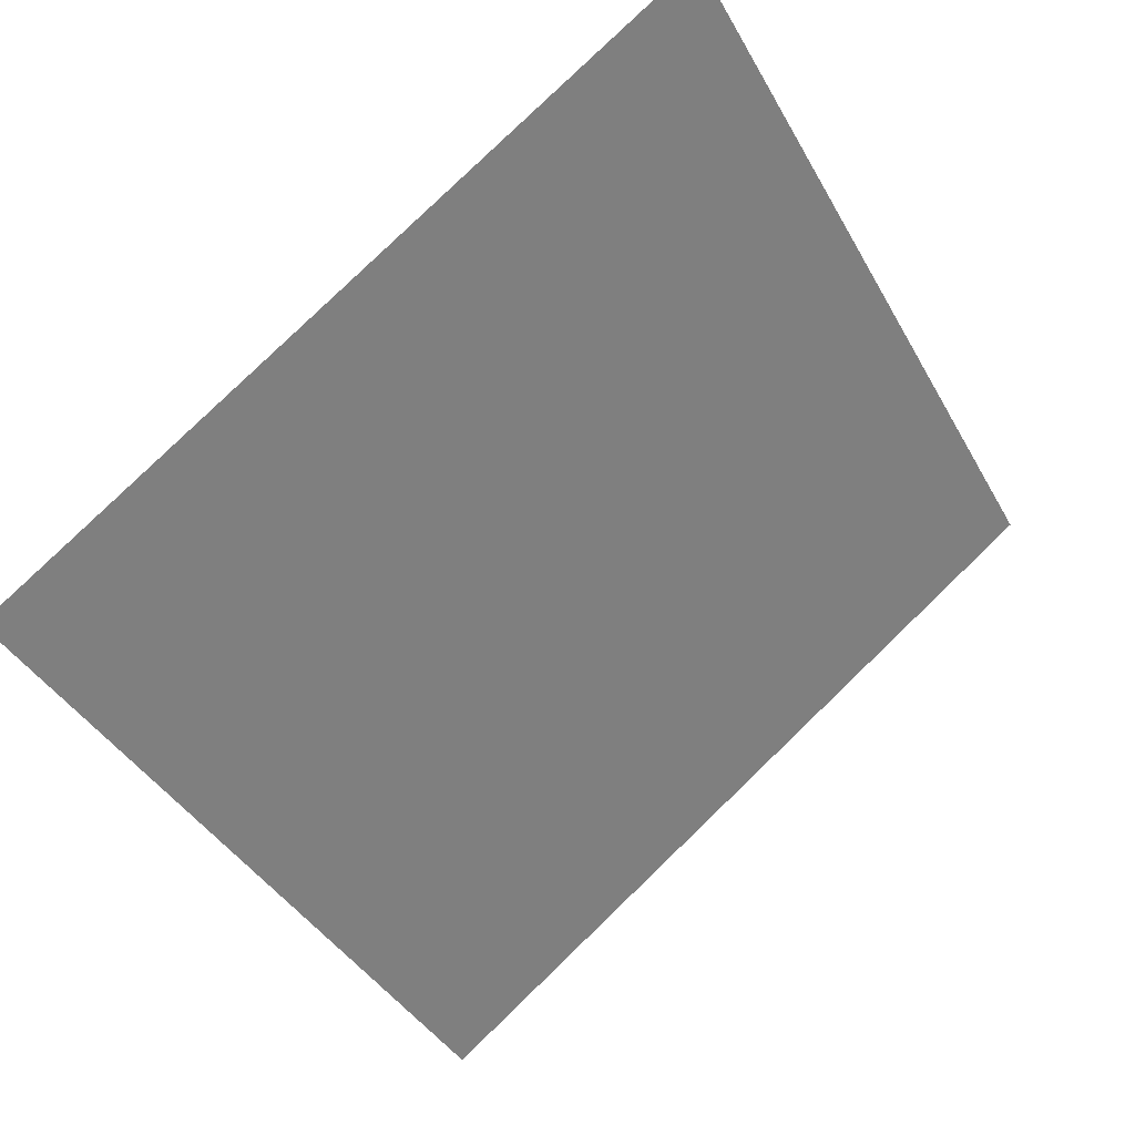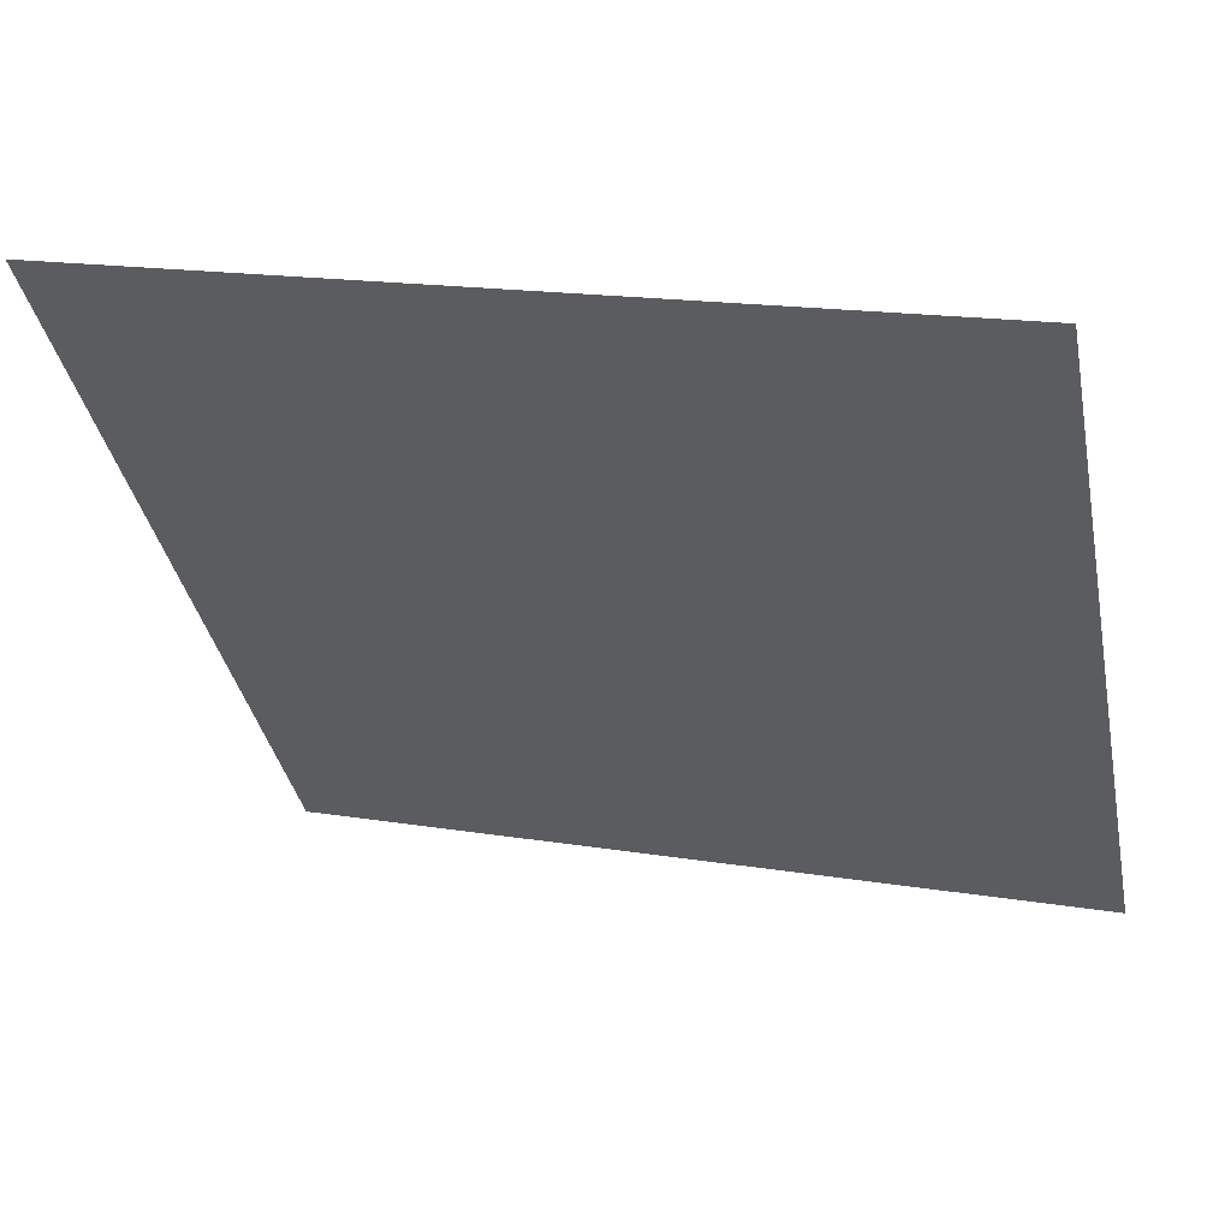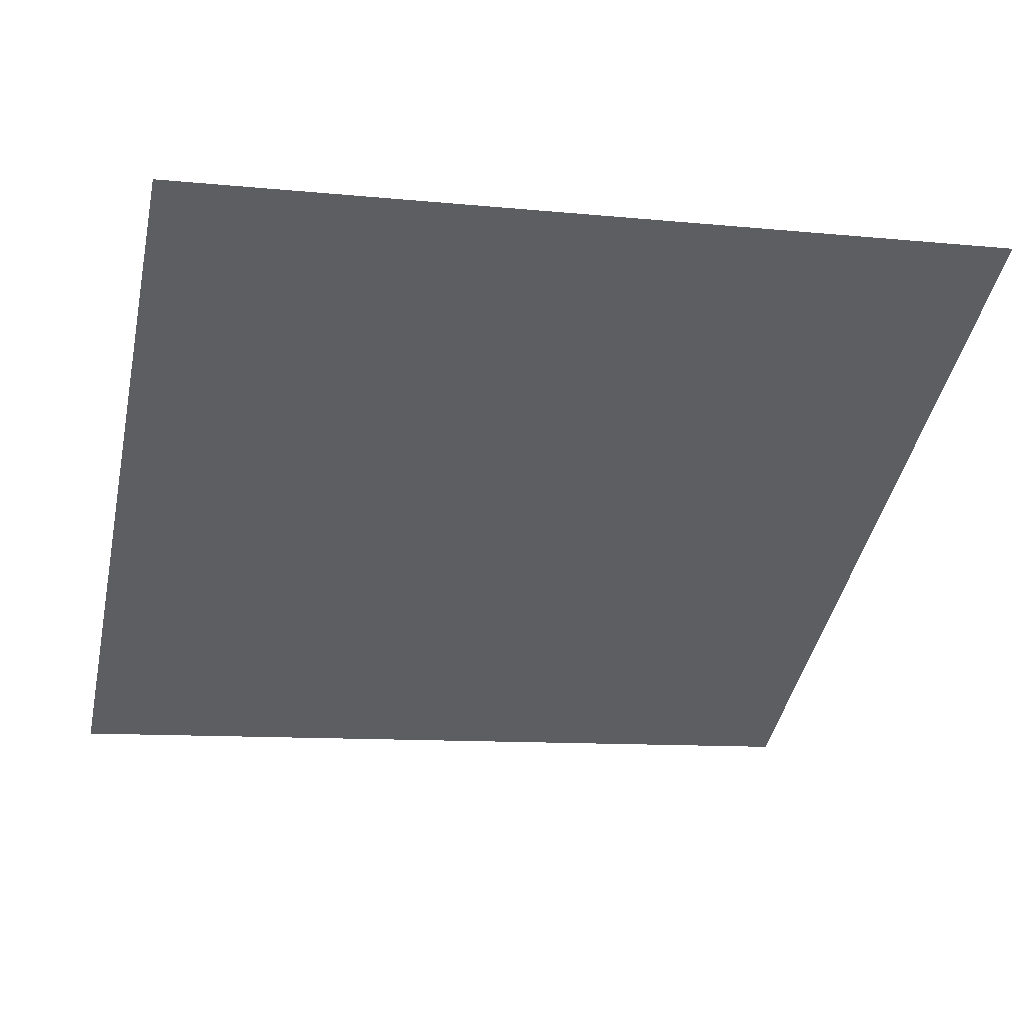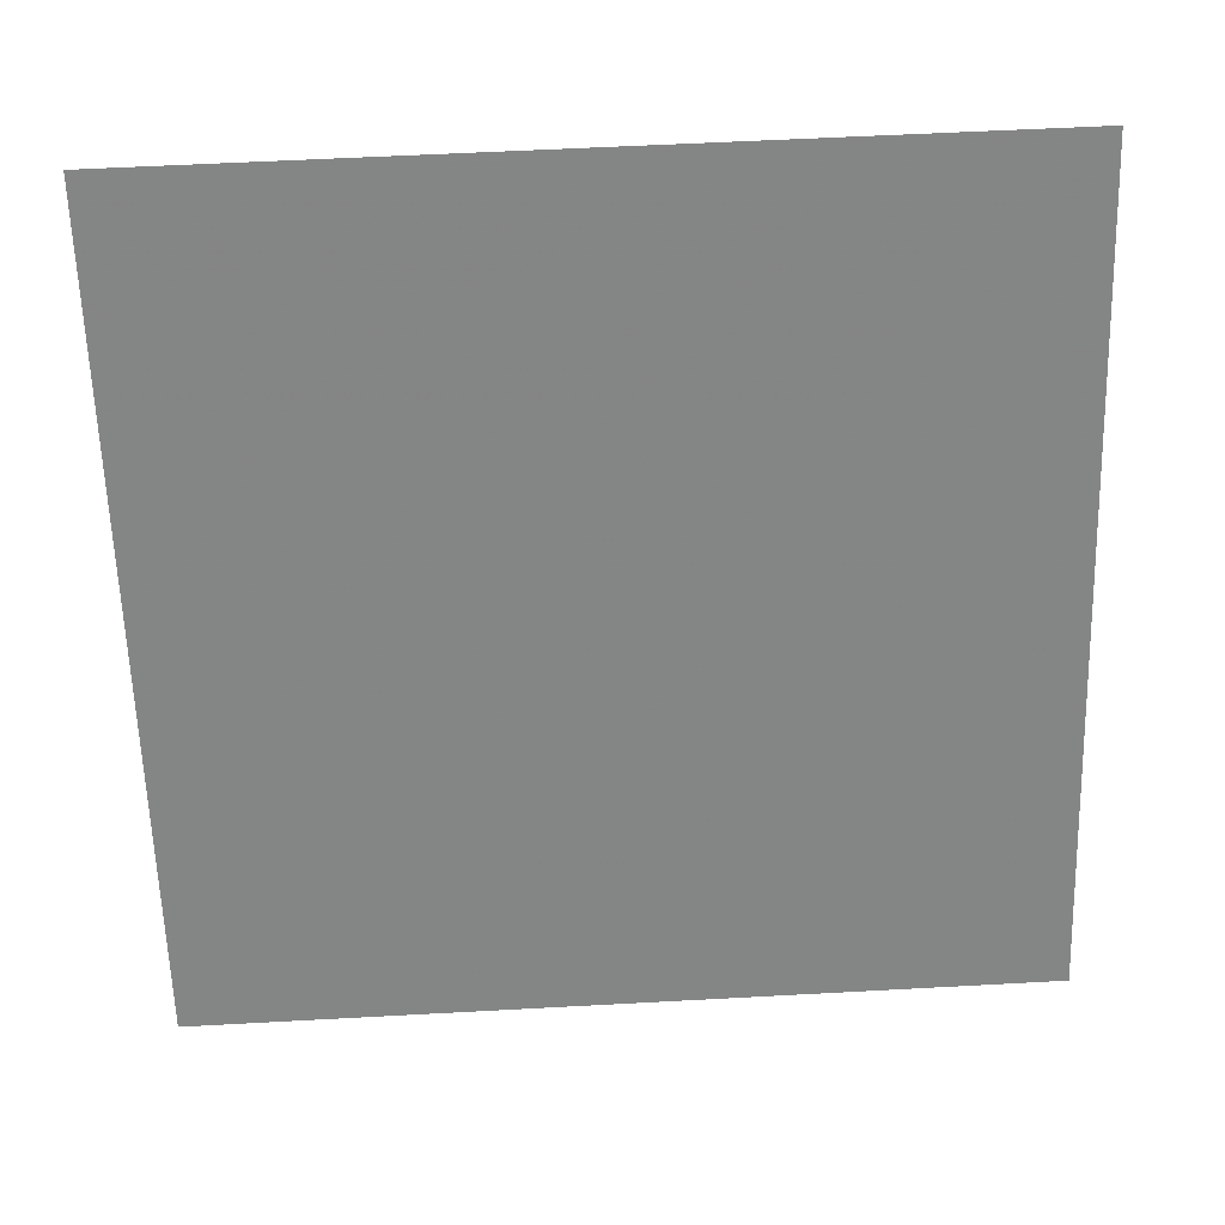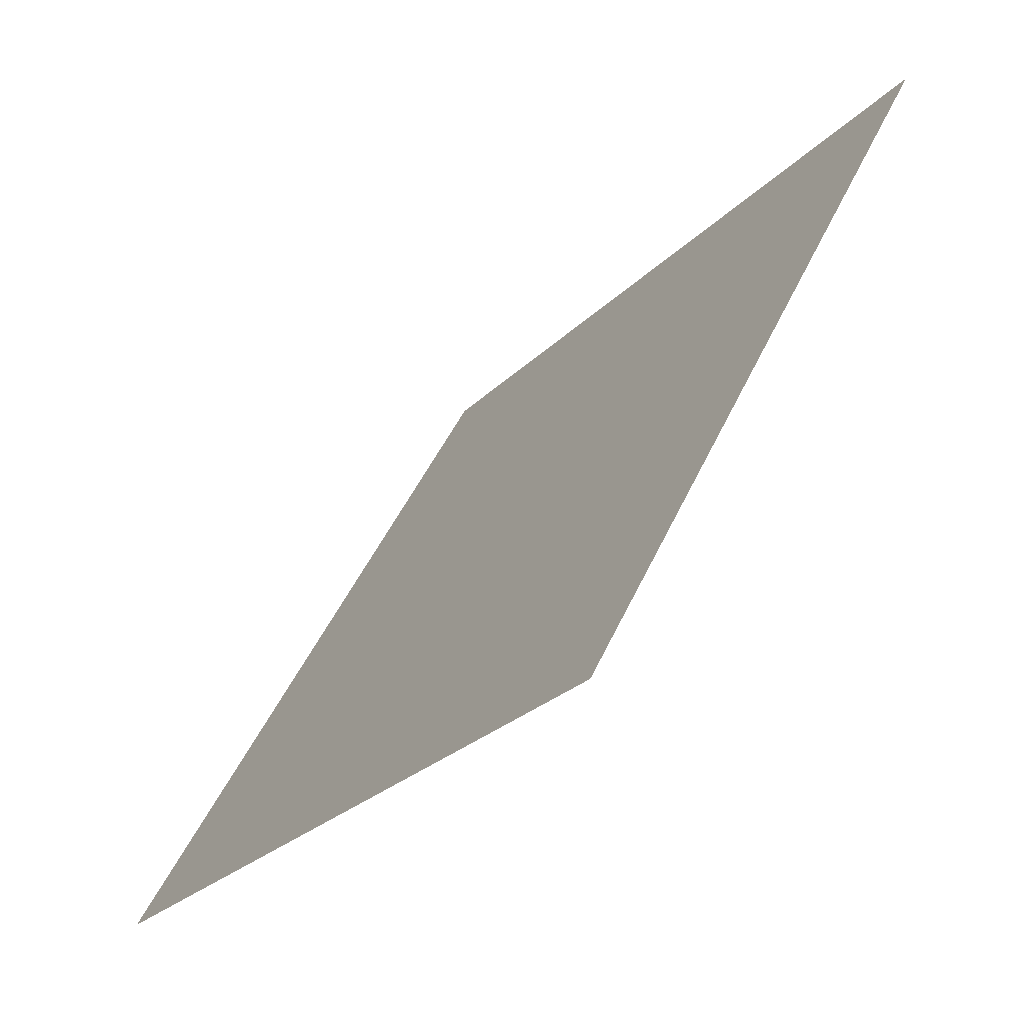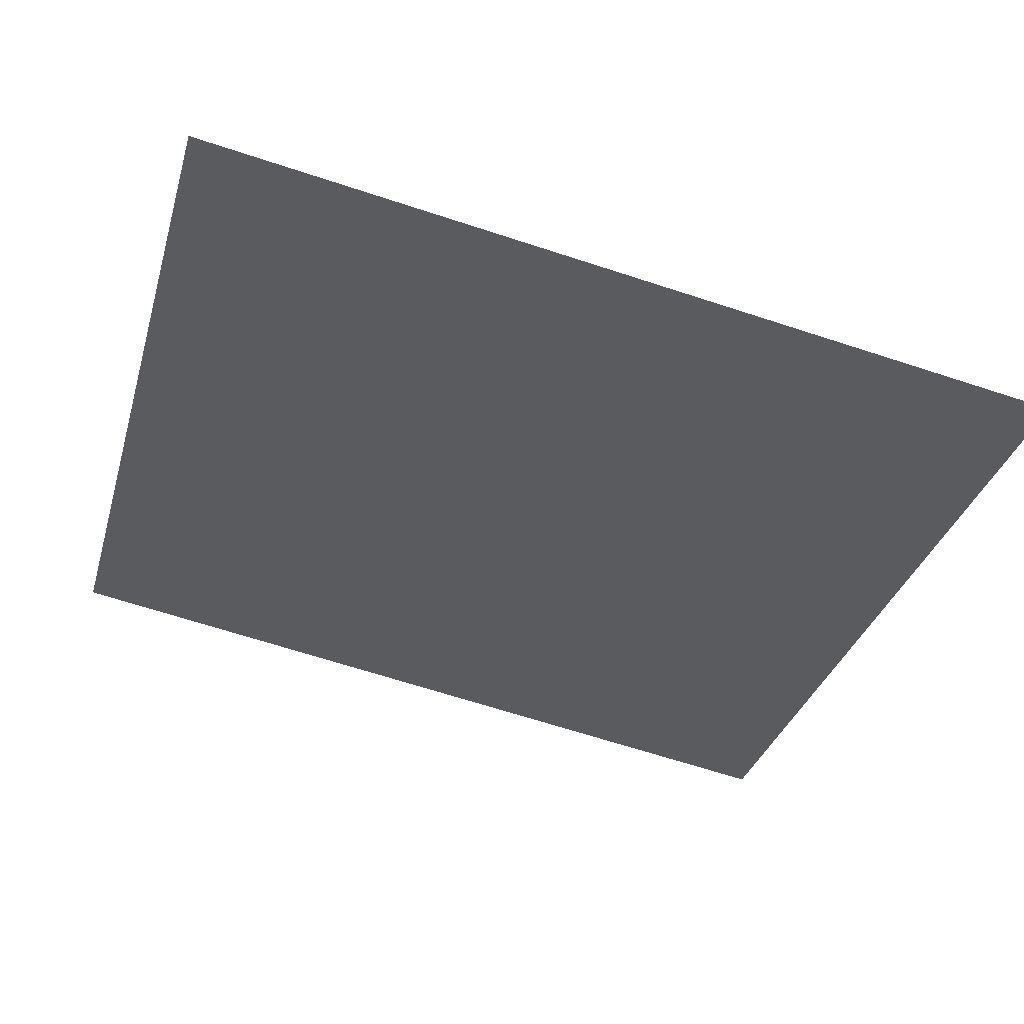
<metadata>
{"format":"obj","ext":"obj","renderer":"f3d","projection":"perspective","resolution":1024,"background":"white","views":[{"elev":-38.5,"azim":-62.7,"up":"+Y"},{"elev":18.9,"azim":-163.2,"up":"+Z"},{"elev":-4.9,"azim":-13.6,"up":"+Y"},{"elev":65.5,"azim":-4.6,"up":"+Z"},{"elev":47.1,"azim":112.3,"up":"+Z"},{"elev":-70.7,"azim":162.4,"up":"+Y"}]}
</metadata>
<code>
v -0.164 0.7859 0.5034
v -0.1705 0.7861 0.5034
v -0.1704 0.79 0.5087
v -0.1638 0.7899 0.5086
f 4 3 2 1

</code>
